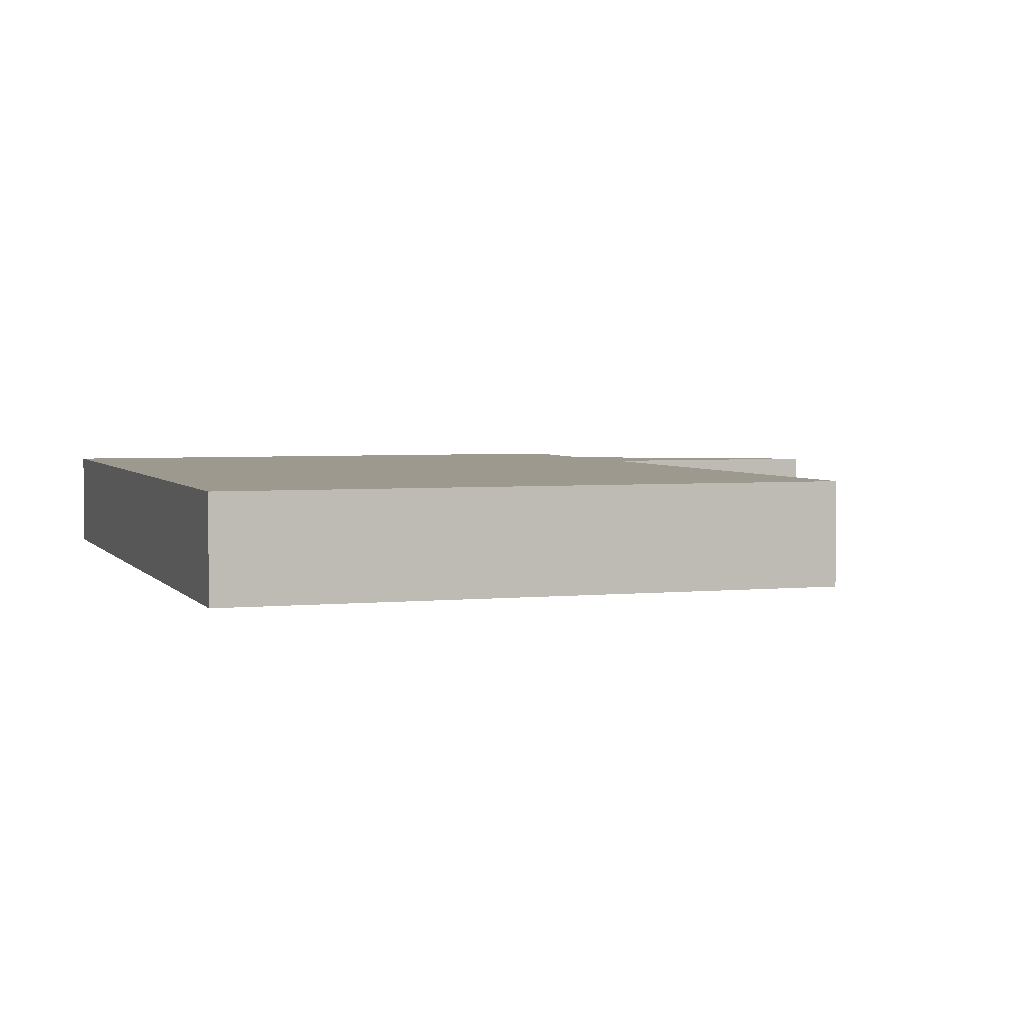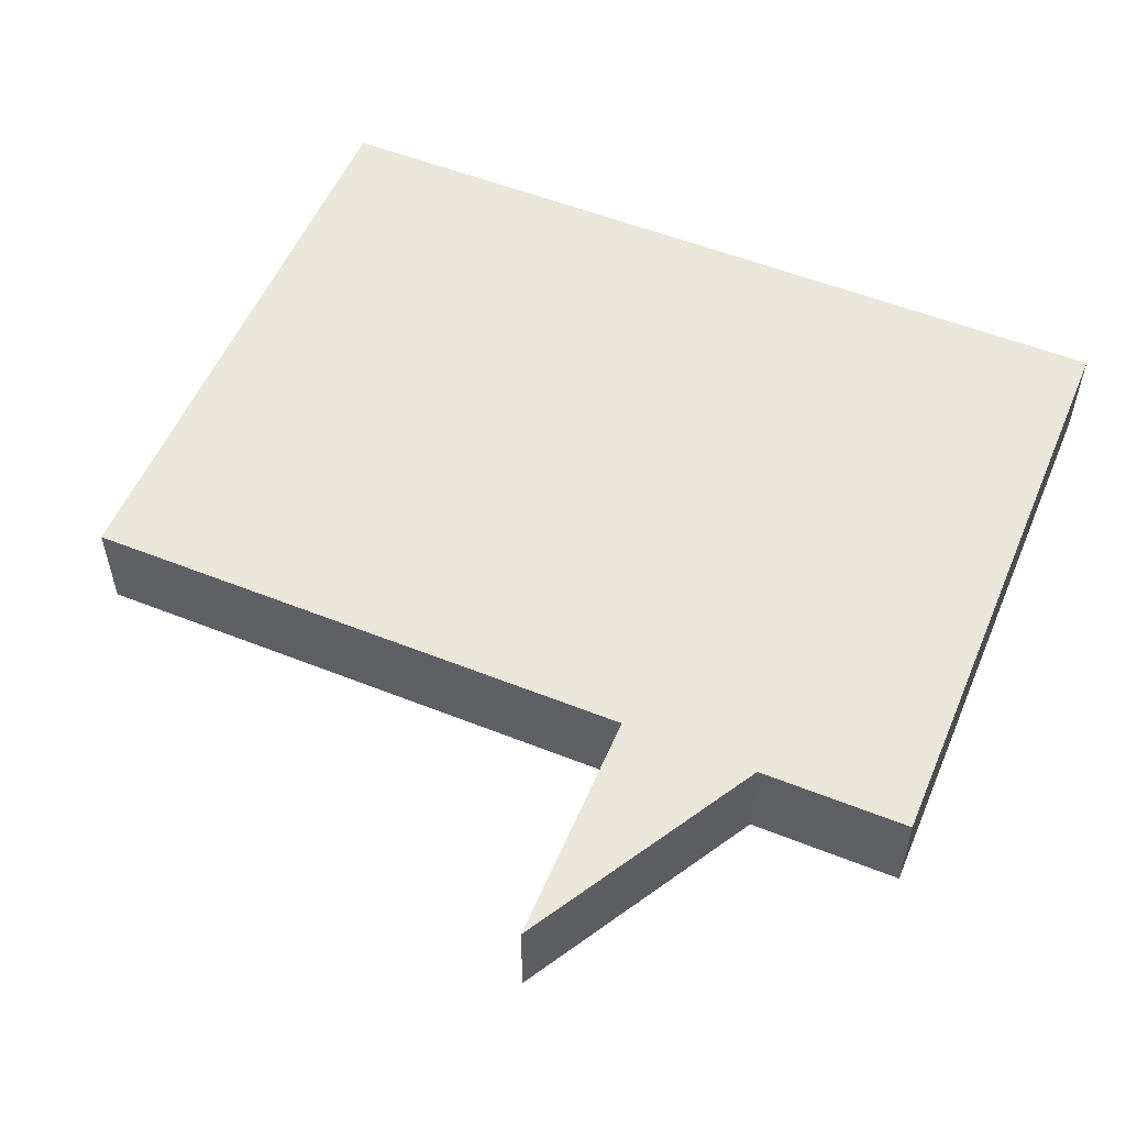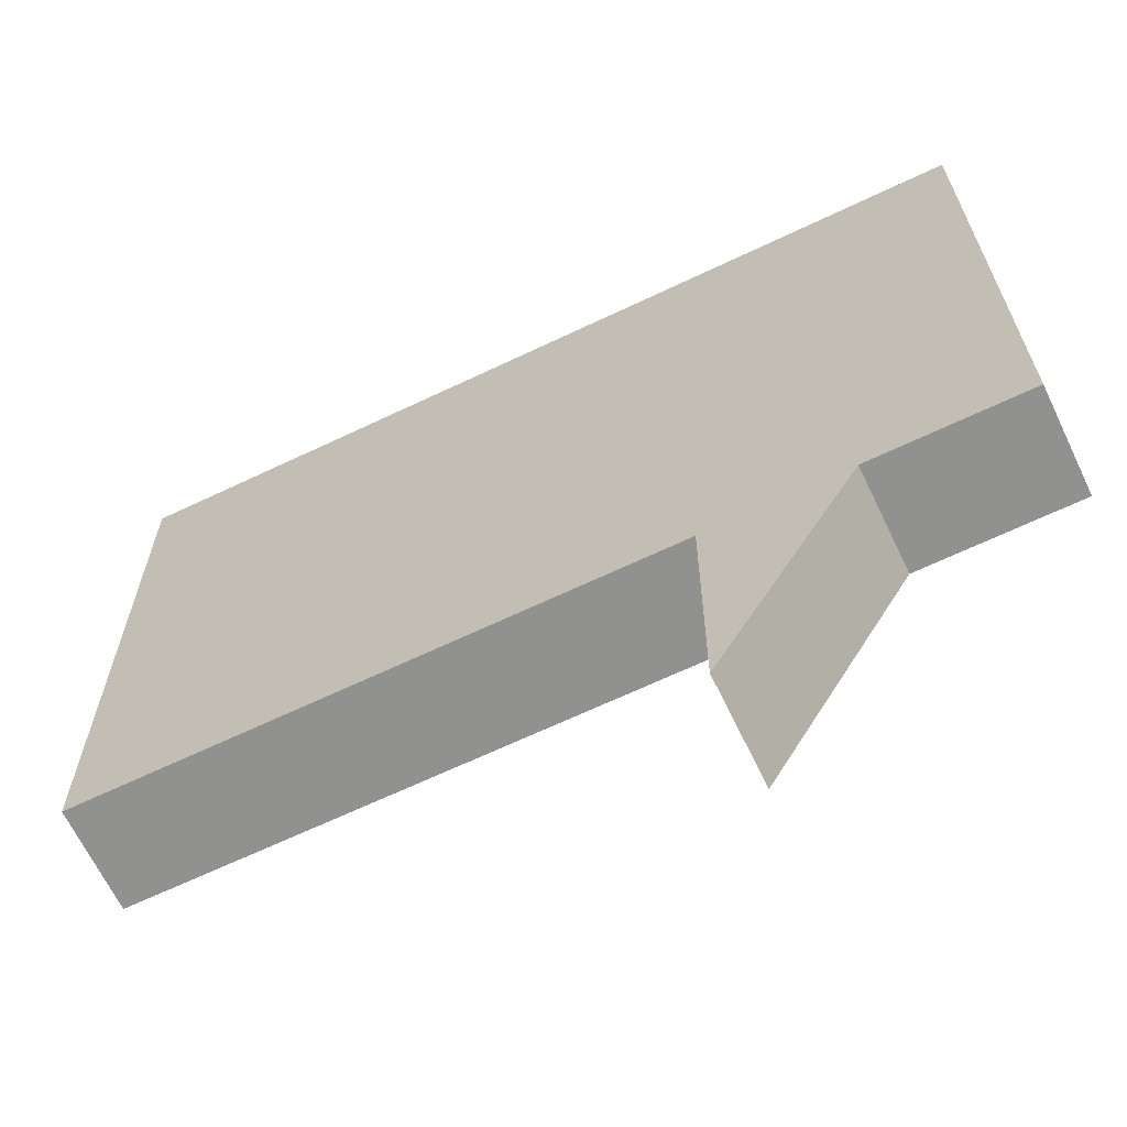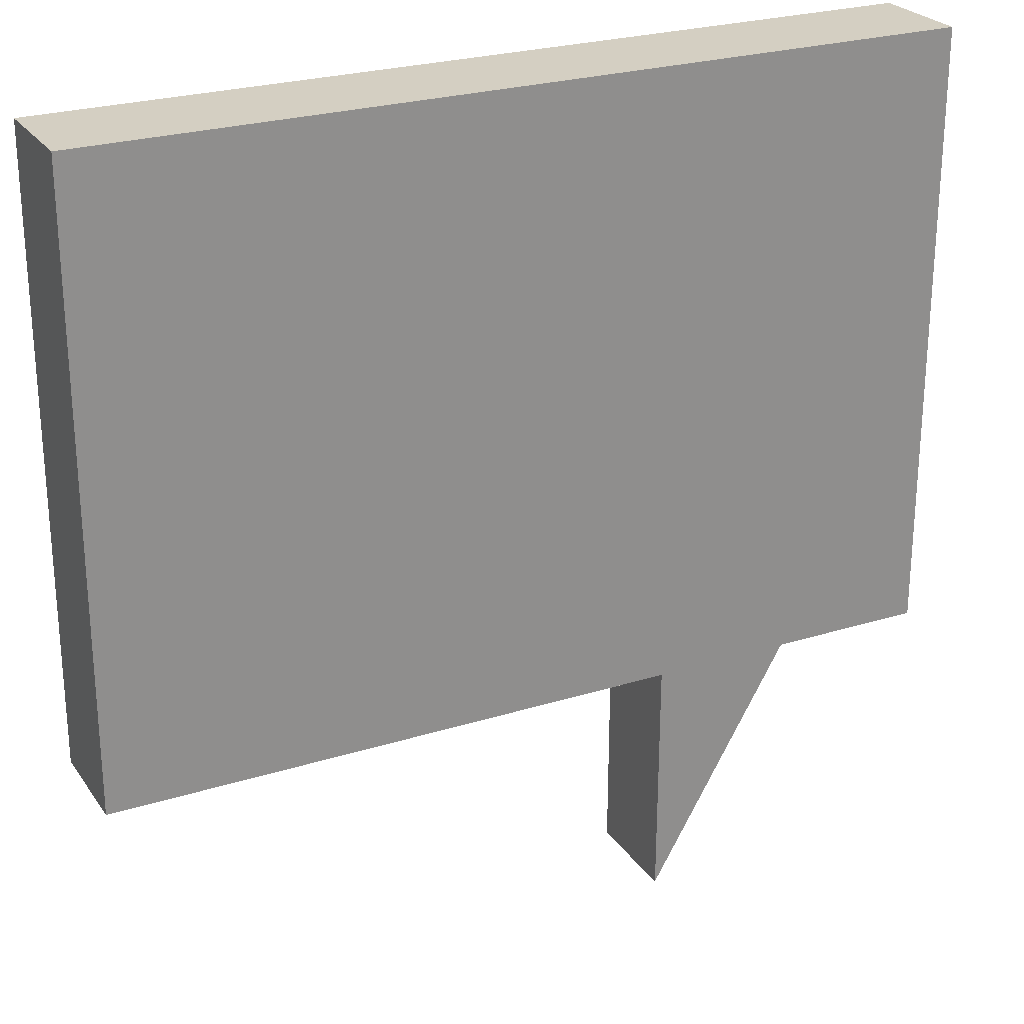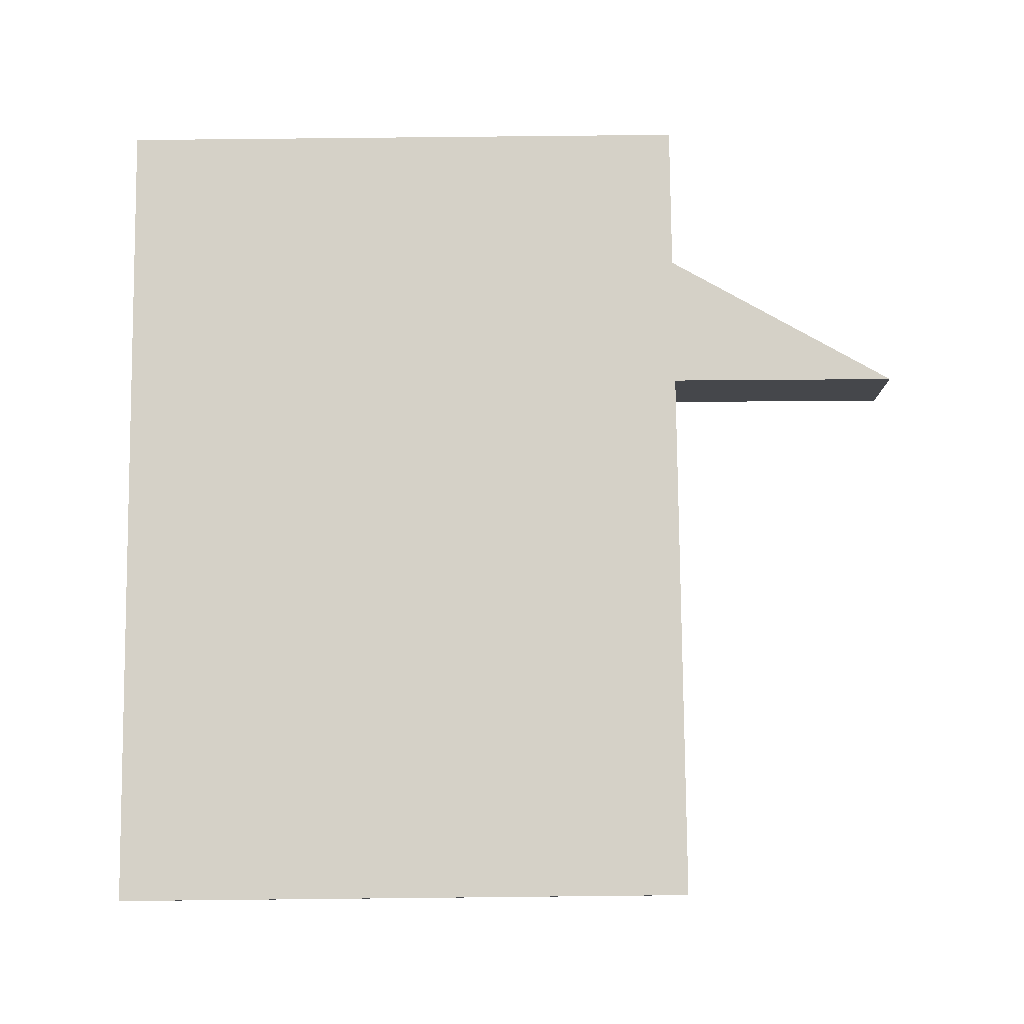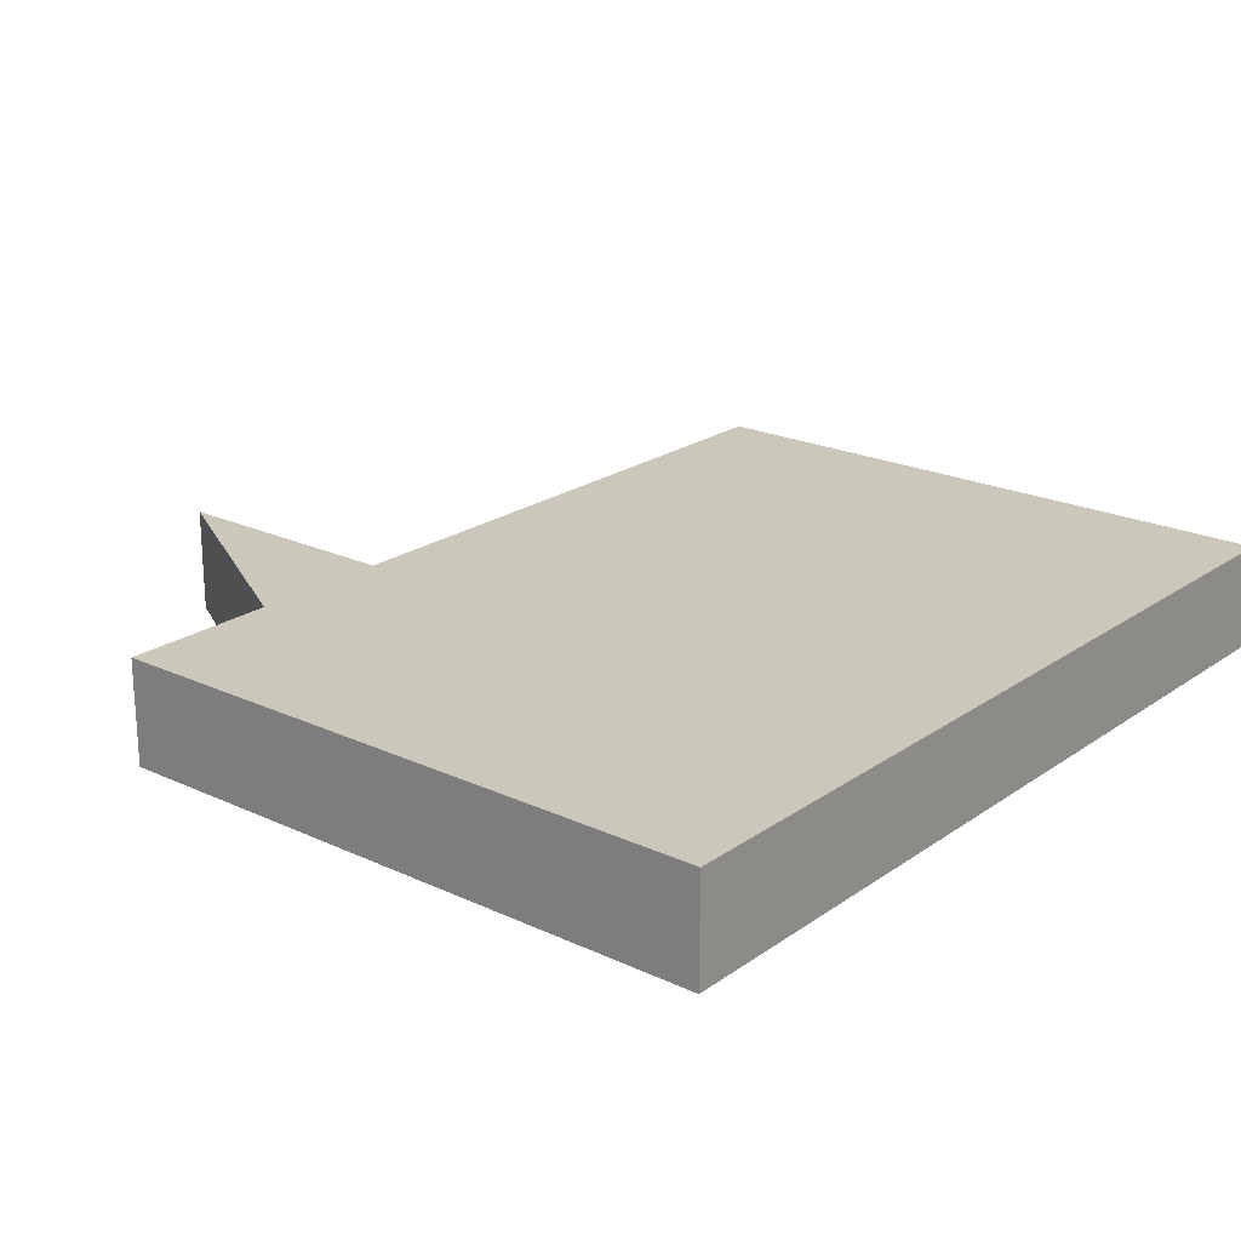
<metadata>
{"format":"obj","ext":"obj","renderer":"f3d","projection":"perspective","resolution":1024,"background":"white","views":[{"elev":3.5,"azim":-108.8,"up":"+Z"},{"elev":54.7,"azim":22.8,"up":"+Z"},{"elev":-66.0,"azim":25.6,"up":"+Y"},{"elev":25.4,"azim":-26.7,"up":"+Y"},{"elev":79.4,"azim":-90.6,"up":"+Z"},{"elev":21.6,"azim":129.4,"up":"+Z"}]}
</metadata>
<code>
o Cube
v -1.228 -0.9867 -0.6082
v -1.228 0.4353 -0.6082
v -1.228 -0.9867 -0.8462
v -1.228 0.4353 -0.8462
v 0.7717 -0.9867 -0.6082
v 0.7717 0.4353 -0.6082
v 0.7717 -0.9867 -0.8462
v 0.7717 0.4353 -0.8462
v -1.228 -0.9867 -0.7669
v -1.228 -0.9867 -0.6875
v 0.4155 -0.9867 -0.8462
v 0.09462 -0.9867 -0.8462
v 0.7717 -0.9867 -0.6875
v 0.7717 -0.9867 -0.7669
v 0.09462 -0.9867 -0.6082
v 0.4155 -0.9867 -0.6082
v 0.09462 -0.9867 -0.7669
v 0.09462 -0.9867 -0.6875
v 0.4155 -0.9867 -0.7669
v 0.4155 -0.9867 -0.6875
v 0.09287 -1.548 -0.8462
v 0.09287 -1.548 -0.6082
v 0.09462 -0.9867 -0.6479
v 0.09462 -0.9867 -0.8065
v 0.09462 -0.9867 -0.7272
v 0.4155 -0.9867 -0.6479
v 0.4155 -0.9867 -0.8065
v 0.4155 -0.9867 -0.7272
v 0.09287 -1.548 -0.7669
v 0.09287 -1.548 -0.6875
v 0.09287 -1.548 -0.7272
v 0.09287 -1.548 -0.8065
v 0.09287 -1.548 -0.6479
f 4 3 9
f 8 11 12
f 6 5 13
f 6 15 16
f 5 16 26
f 4 6 8
f 18 23 10
f 26 22 33
f 12 24 3
f 17 25 9
f 27 29 32
f 28 30 31
f 14 19 27
f 13 20 28
f 25 30 18
f 17 31 25
f 19 31 29
f 24 29 17
f 12 32 24
f 11 32 21
f 23 22 15
f 18 33 23
f 20 33 30
f 10 1 2
f 2 4 9
f 9 10 2
f 12 3 4
f 4 8 12
f 11 21 12
f 8 7 11
f 14 7 8
f 8 6 13
f 13 14 8
f 16 5 6
f 6 2 15
f 15 22 16
f 2 1 15
f 26 20 13
f 13 5 26
f 4 2 6
f 1 10 23
f 23 15 1
f 26 16 22
f 9 3 24
f 24 17 9
f 10 9 25
f 25 18 10
f 27 19 29
f 28 20 30
f 27 11 7
f 7 14 27
f 28 19 14
f 14 13 28
f 25 31 30
f 17 29 31
f 19 28 31
f 24 32 29
f 12 21 32
f 11 27 32
f 23 33 22
f 18 30 33
f 20 26 33

</code>
